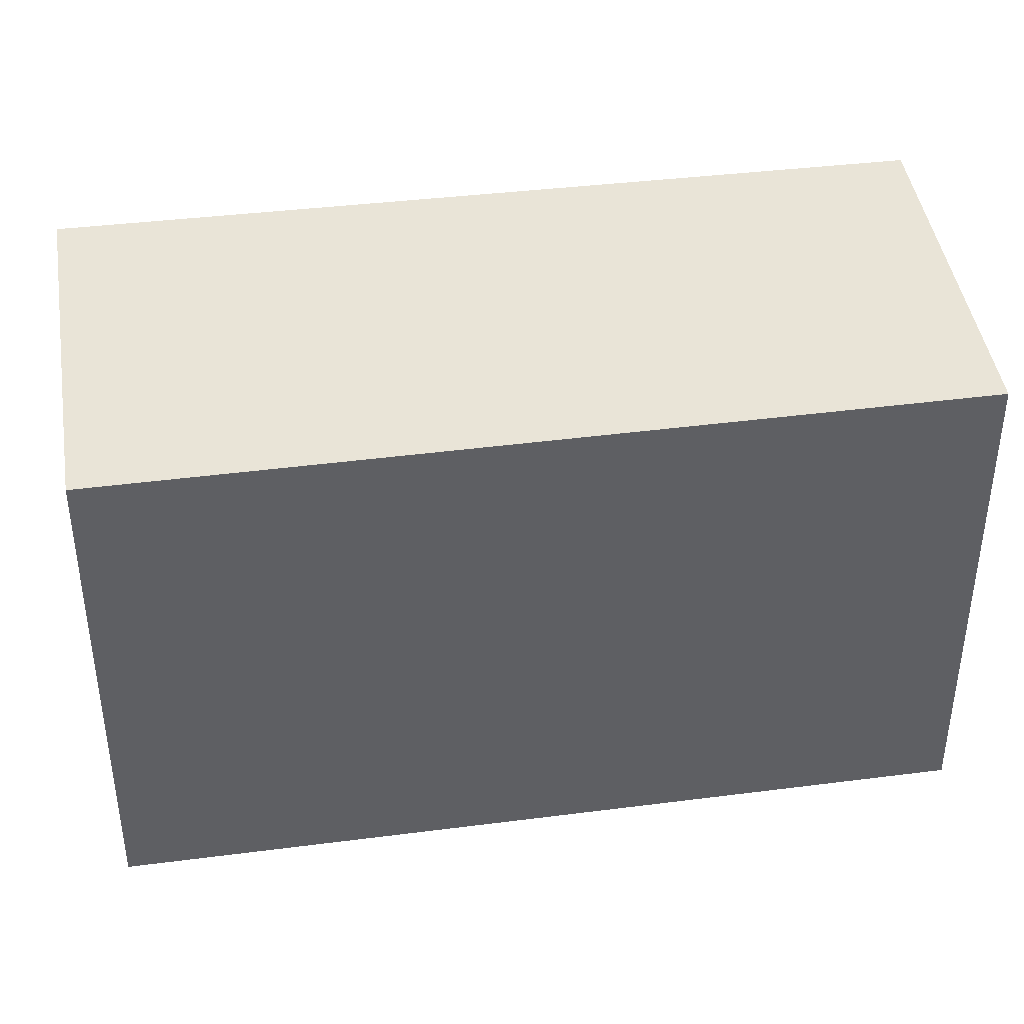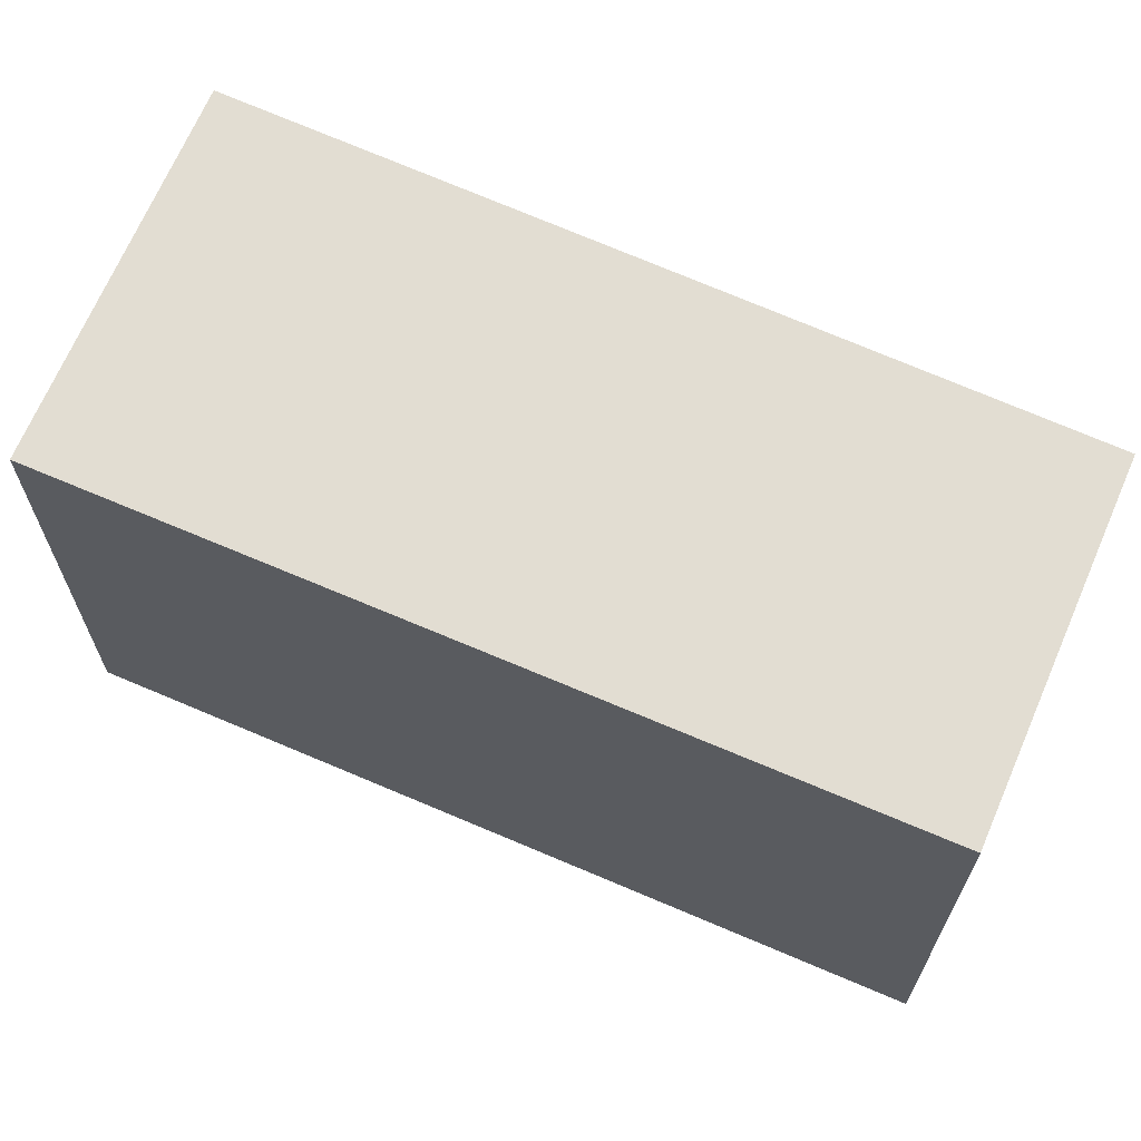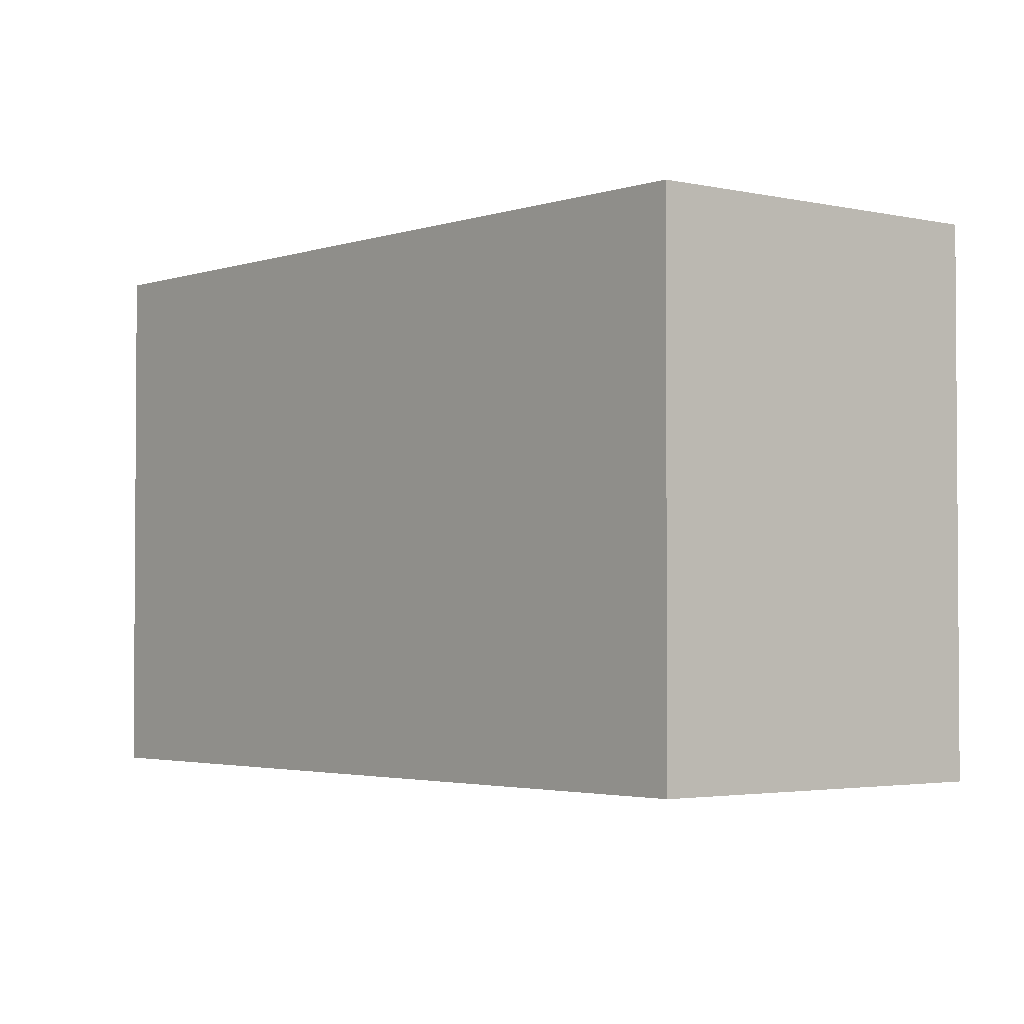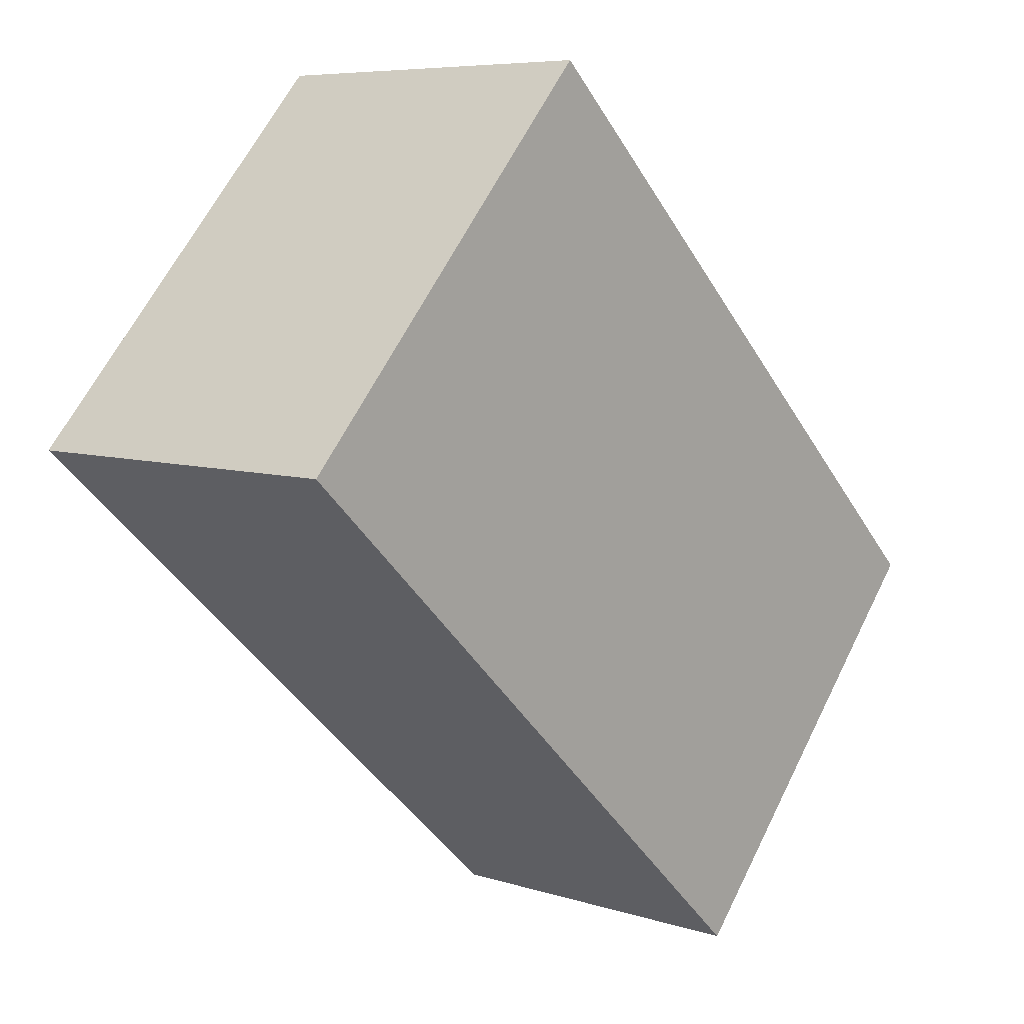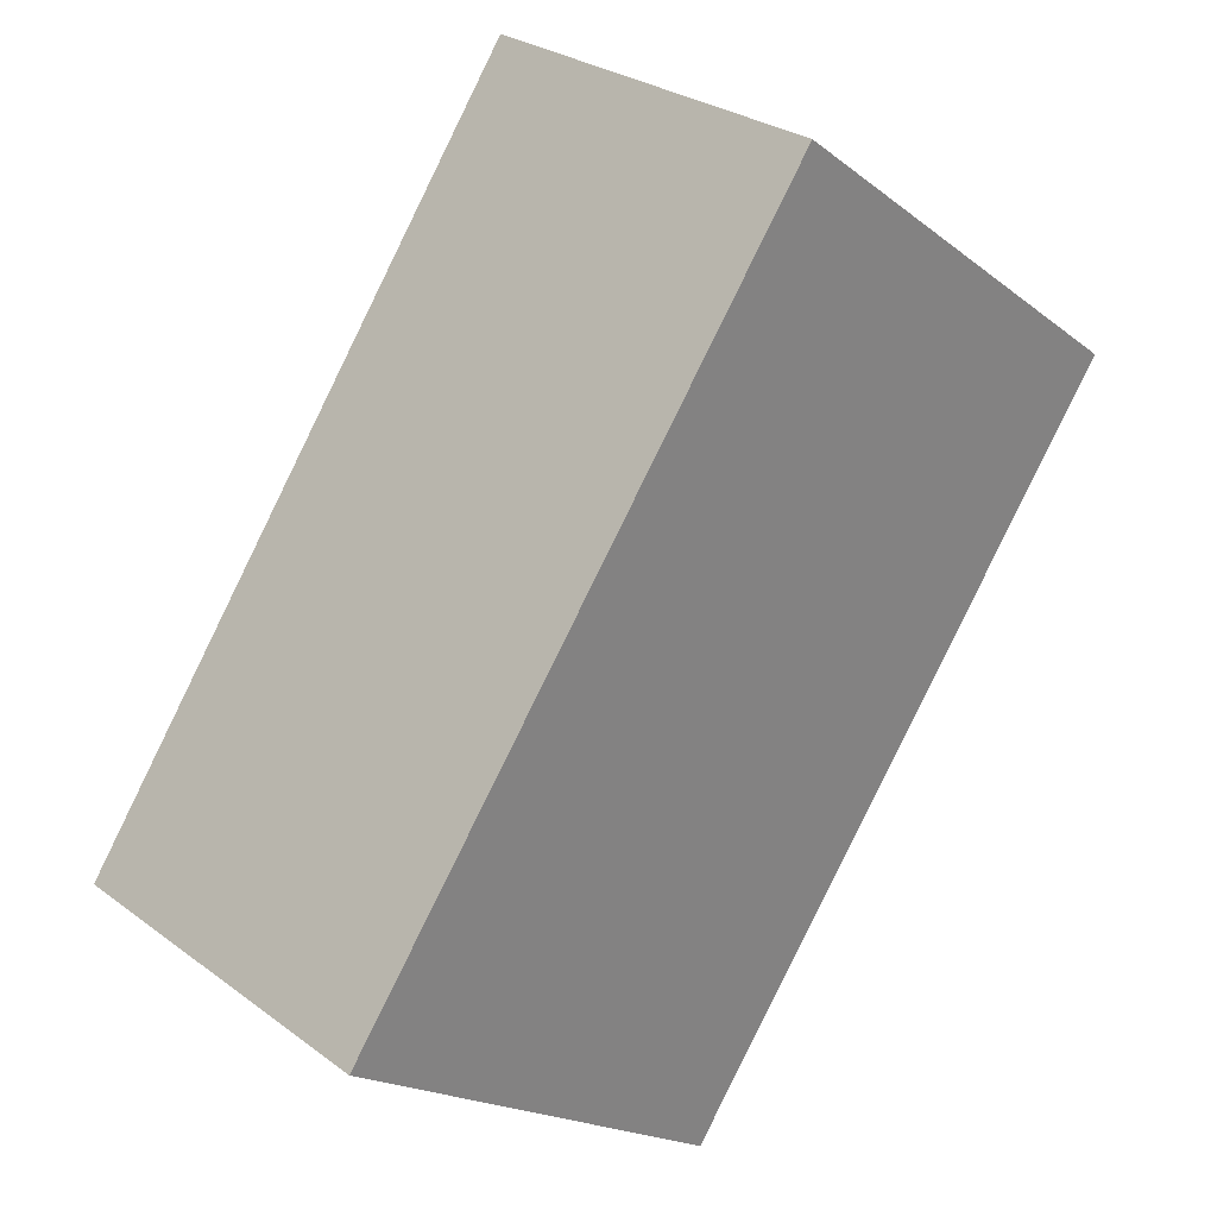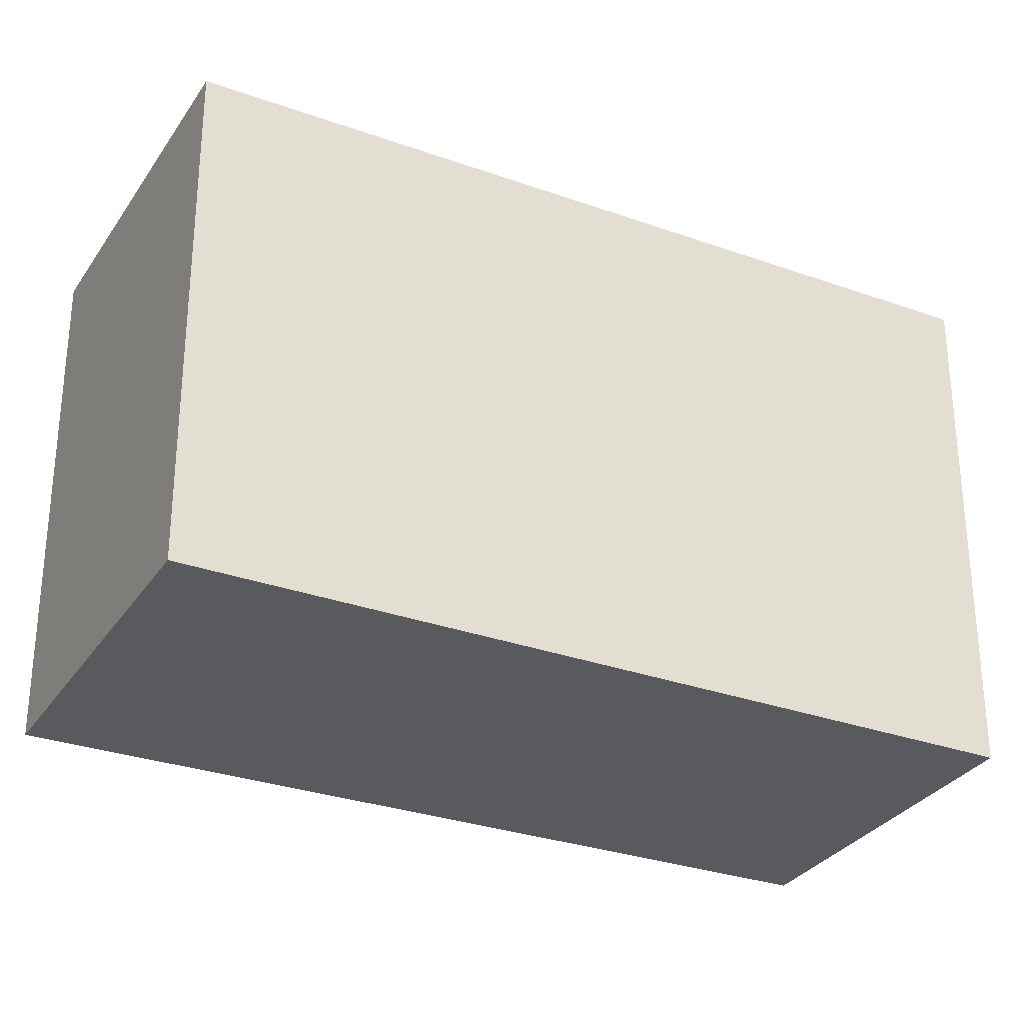
<metadata>
{"format":"obj","ext":"obj","renderer":"f3d","projection":"perspective","resolution":1024,"background":"white","views":[{"elev":43.1,"azim":114.2,"up":"+Y"},{"elev":68.2,"azim":146.2,"up":"+Y"},{"elev":-2.6,"azim":173.3,"up":"+Y"},{"elev":62.9,"azim":-153.6,"up":"+Z"},{"elev":-18.9,"azim":35.4,"up":"+Z"},{"elev":-30.5,"azim":95.5,"up":"+Y"}]}
</metadata>
<code>
v  1.473 2.456 -0.955
v  2.141 2.456 3.411
v  3.664 2.456 2.424
v  0 2.456 1.504e-16
v  1.473 5.848e-17 -0.955
v  0 0 0
v  2.141 -2.089e-16 3.411
v  3.664 -1.484e-16 2.424
g defaultobject
f 1 2 3
f 2 1 4
f 5 4 1
f 4 5 6
f 6 2 4
f 2 6 7
f 7 3 2
f 3 7 8
f 8 1 3
f 1 8 5
f 5 7 6
f 7 5 8

</code>
